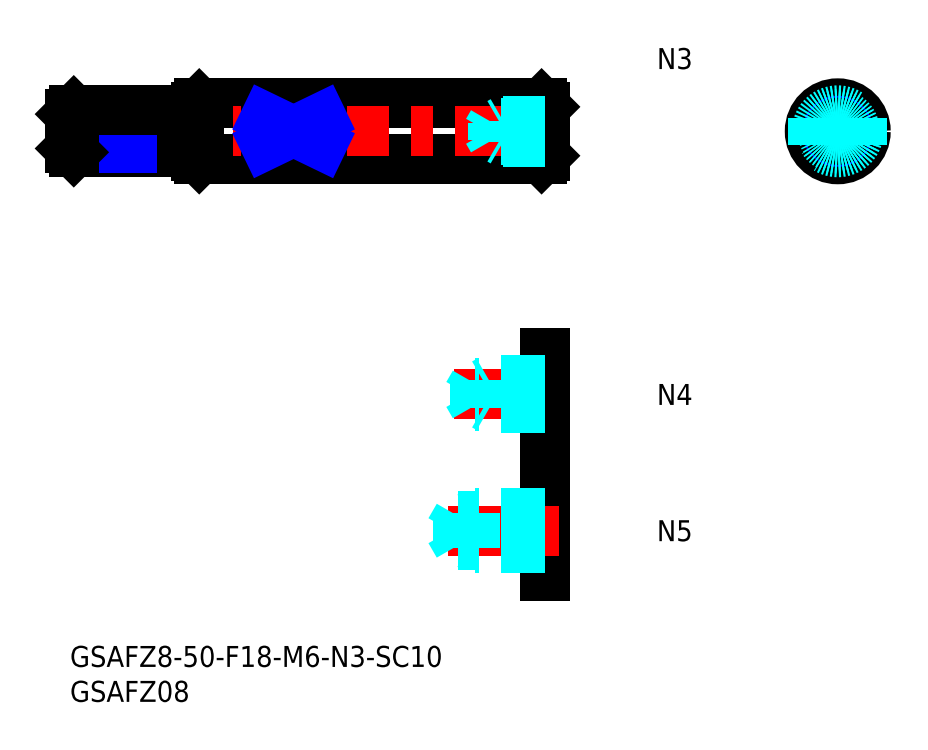
<metadata>
{"format":"dxf","ext":"dxf","renderer":"ezdxf+matplotlib","layout":"modelspace","background":"white","min_lineweight":24,"dpi":150}
</metadata>
<code>
0
SECTION
2
ENTITIES
0
INSERT
8
MSM_CONTINUOUS
2
*U53
10
0
20
0
30
0
0
INSERT
8
MSM_CONTINUOUS
2
*U54
10
0
20
0
30
0
0
LINE
8
MSM_CONTINUOUS
10
67.5
20
69.67
30
0
11
18.5
21
69.67
31
0
0
LINE
8
MSM_CONTINUOUS
10
68
20
70.17
30
0
11
67.5
21
69.67
31
0
0
LINE
8
MSM_CONTINUOUS
10
67.5
20
77.67
30
0
11
18.5
21
77.67
31
0
0
LINE
8
MSM_CONTINUOUS
10
68
20
77.17
30
0
11
67.5
21
77.67
31
0
0
LINE
8
MSM_CONTINUOUS
10
68
20
77.17
30
0
11
68
21
70.17
31
0
0
LINE
8
MSM_CONTINUOUS
10
18
20
77.17
30
0
11
18
21
70.17
31
0
0
LINE
8
MSM_CONTINUOUS
10
18.5
20
69.67
30
0
11
18
21
70.17
31
0
0
LINE
8
MSM_CONTINUOUS
10
18.5
20
77.67
30
0
11
18
21
77.17
31
0
0
LINE
8
MSM_CENTER
10
71
20
73.67
30
0
11
-2.976
21
73.67
31
0
0
LINE
8
MSM_CONTINUOUS
10
18.5
20
77.67
30
0
11
18.5
21
69.67
31
0
0
LINE
8
MSM_CONTINUOUS
10
67.5
20
77.67
30
0
11
67.5
21
69.67
31
0
0
LINE
8
MSM_CONTINUOUS
10
16
20
70.67
30
0
11
0.5415
21
70.67
31
0
0
LINE
8
MSM_NARROW
10
16
20
71.21
30
0
11
0
21
71.21
31
0
0
LINE
8
MSM_NARROW
10
16
20
76.12
30
0
11
0
21
76.12
31
0
0
LINE
8
MSM_CONTINUOUS
10
16
20
76.67
30
0
11
0.5415
21
76.67
31
0
0
LINE
8
MSM_CONTINUOUS
10
0
20
71.21
30
0
11
0
21
76.12
31
0
0
LINE
8
MSM_CONTINUOUS
10
0
20
71.21
30
0
11
0.5415
21
70.67
31
0
0
LINE
8
MSM_CONTINUOUS
10
0.5415
20
70.67
30
0
11
0.5415
21
76.67
31
0
0
LINE
8
MSM_CONTINUOUS
10
0.5415
20
76.67
30
0
11
0
21
76.12
31
0
0
LINE
8
MSM_CONTINUOUS
10
18
20
75.87
30
0
11
16
21
75.87
31
0
0
LINE
8
MSM_CONTINUOUS
10
18
20
71.47
30
0
11
16
21
71.47
31
0
0
LINE
8
MSM_CONTINUOUS
10
16
20
76.67
30
0
11
16
21
70.67
31
0
0
LINE
8
MSM_DASHED
10
68
20
75.17
30
0
11
62
21
75.17
31
0
0
LINE
8
MSM_DASHED
10
68
20
74.9
30
0
11
60.5
21
74.9
31
0
0
LINE
8
MSM_DASHED
10
68
20
72.44
30
0
11
60.5
21
72.44
31
0
0
LINE
8
MSM_DASHED
10
68
20
72.17
30
0
11
62
21
72.17
31
0
0
LINE
8
MSM_DASHED
10
62
20
75.17
30
0
11
61.53
21
74.9
31
0
0
LINE
8
MSM_DASHED
10
60.5
20
72.44
30
0
11
60.5
21
74.9
31
0
0
LINE
8
MSM_DASHED
10
60.5
20
72.44
30
0
11
59.79
21
73.67
31
0
0
LINE
8
MSM_DASHED
10
60.5
20
74.9
30
0
11
59.79
21
73.67
31
0
0
LINE
8
MSM_DASHED
10
62
20
72.17
30
0
11
61.53
21
72.44
31
0
0
LINE
8
MSM_DASHED
10
62
20
72.17
30
0
11
62
21
75.17
31
0
0
LINE
8
MSM_CENTER
10
114.9
20
73.67
30
0
11
104.9
21
73.67
31
0
0
LINE
8
MSM_CENTER
10
109.9
20
78.67
30
0
11
109.9
21
68.67
31
0
0
CIRCLE
8
MSM_CONTINUOUS
10
109.9
20
73.67
30
0
40
4
0
CIRCLE
8
MSM_CONTINUOUS
10
109.9
20
73.67
30
0
40
3.5
0
CIRCLE
8
MSM_NARROW
10
109.9
20
73.67
30
0
40
1.5
0
CIRCLE
8
MSM_CONTINUOUS
10
109.9
20
73.67
30
0
40
1.229
0
LINE
8
MSM_CENTER
10
54.96
20
36
30
0
11
70
21
36
31
0
0
LINE
8
MSM_CONTINUOUS
10
68
20
10
30
0
11
68
21
42
31
0
0
LINE
8
MSM_CENTER
10
70
20
16.5
30
0
11
52.41
21
16.5
31
0
0
LINE
8
MSM_DASHED
10
68
20
38
30
0
11
60
21
38
31
0
0
LINE
8
MSM_DASHED
10
68
20
37.62
30
0
11
57.9
21
37.62
31
0
0
LINE
8
MSM_DASHED
10
68
20
34.38
30
0
11
57.9
21
34.38
31
0
0
LINE
8
MSM_DASHED
10
68
20
34
30
0
11
60
21
34
31
0
0
LINE
8
MSM_DASHED
10
57.9
20
34.38
30
0
11
57.9
21
37.62
31
0
0
LINE
8
MSM_DASHED
10
57.9
20
37.62
30
0
11
56.96
21
36
31
0
0
LINE
8
MSM_DASHED
10
60
20
34
30
0
11
60
21
38
31
0
0
LINE
8
MSM_DASHED
10
57.9
20
34.38
30
0
11
56.96
21
36
31
0
0
LINE
8
MSM_DASHED
10
60
20
34
30
0
11
59.34
21
34.38
31
0
0
LINE
8
MSM_DASHED
10
60
20
38
30
0
11
59.34
21
37.62
31
0
0
LINE
8
MSM_DASHED
10
68
20
19
30
0
11
58
21
19
31
0
0
LINE
8
MSM_DASHED
10
68
20
18.57
30
0
11
55.6
21
18.57
31
0
0
LINE
8
MSM_DASHED
10
68
20
14.43
30
0
11
55.6
21
14.43
31
0
0
LINE
8
MSM_DASHED
10
68
20
14
30
0
11
58
21
14
31
0
0
LINE
8
MSM_DASHED
10
55.6
20
14.43
30
0
11
55.6
21
18.57
31
0
0
LINE
8
MSM_DASHED
10
55.6
20
18.57
30
0
11
54.41
21
16.5
31
0
0
LINE
8
MSM_DASHED
10
58
20
14
30
0
11
58
21
19
31
0
0
LINE
8
MSM_DASHED
10
55.6
20
14.43
30
0
11
54.41
21
16.5
31
0
0
LINE
8
MSM_DASHED
10
58
20
14
30
0
11
57.25
21
14.43
31
0
0
LINE
8
MSM_DASHED
10
58
20
19
30
0
11
57.25
21
18.57
31
0
0
INSERT
8
MSM_CONTINUOUS
2
*U55
10
0
20
0
30
0
0
INSERT
8
MSM_CONTINUOUS
2
*U56
10
0
20
0
30
0
0
INSERT
8
MSM_CONTINUOUS
2
*U57
10
0
20
0
30
0
0
LINE
8
MSM_CONTINUOUS
10
28
20
75.6
30
0
11
28
21
71.73
31
0
0
LINE
8
MSM_CONTINUOUS
10
36
20
75.6
30
0
11
36
21
71.73
31
0
0
LINE
8
MSM_DASHED
10
113.4
20
75.6
30
0
11
113.4
21
71.73
31
0
0
LINE
8
MSM_DASHED
10
106.4
20
75.6
30
0
11
106.4
21
71.73
31
0
0
LINE
8
MSM_CONTINUOUS
10
28
20
75.6
30
0
11
36
21
75.6
31
0
0
LINE
8
MSM_CONTINUOUS
10
28
20
71.73
30
0
11
36
21
71.73
31
0
0
LINE
8
MSM_NARROW
10
28
20
75.6
30
0
11
36
21
71.73
31
0
0
LINE
8
MSM_NARROW
10
36
20
75.6
30
0
11
28
21
71.73
31
0
0
CIRCLE
8
MSM_DASHED
10
109.9
20
73.67
30
0
40
3
0
CIRCLE
8
MSM_DASHED
10
109.9
20
73.67
30
0
40
2.459
0
CIRCLE
8
MSM_DASHED
10
109.9
20
73.67
30
0
40
2.2
0
ENDSEC
0
EOF

</code>
